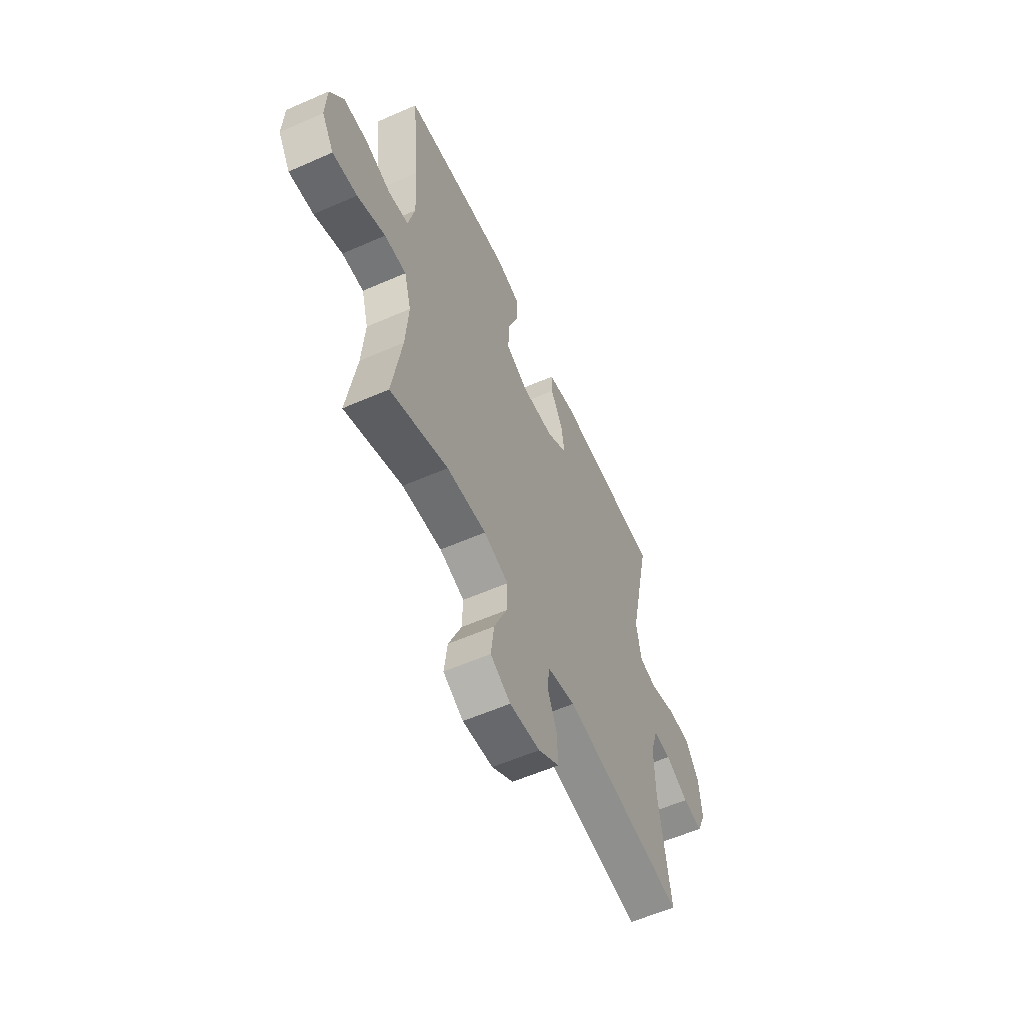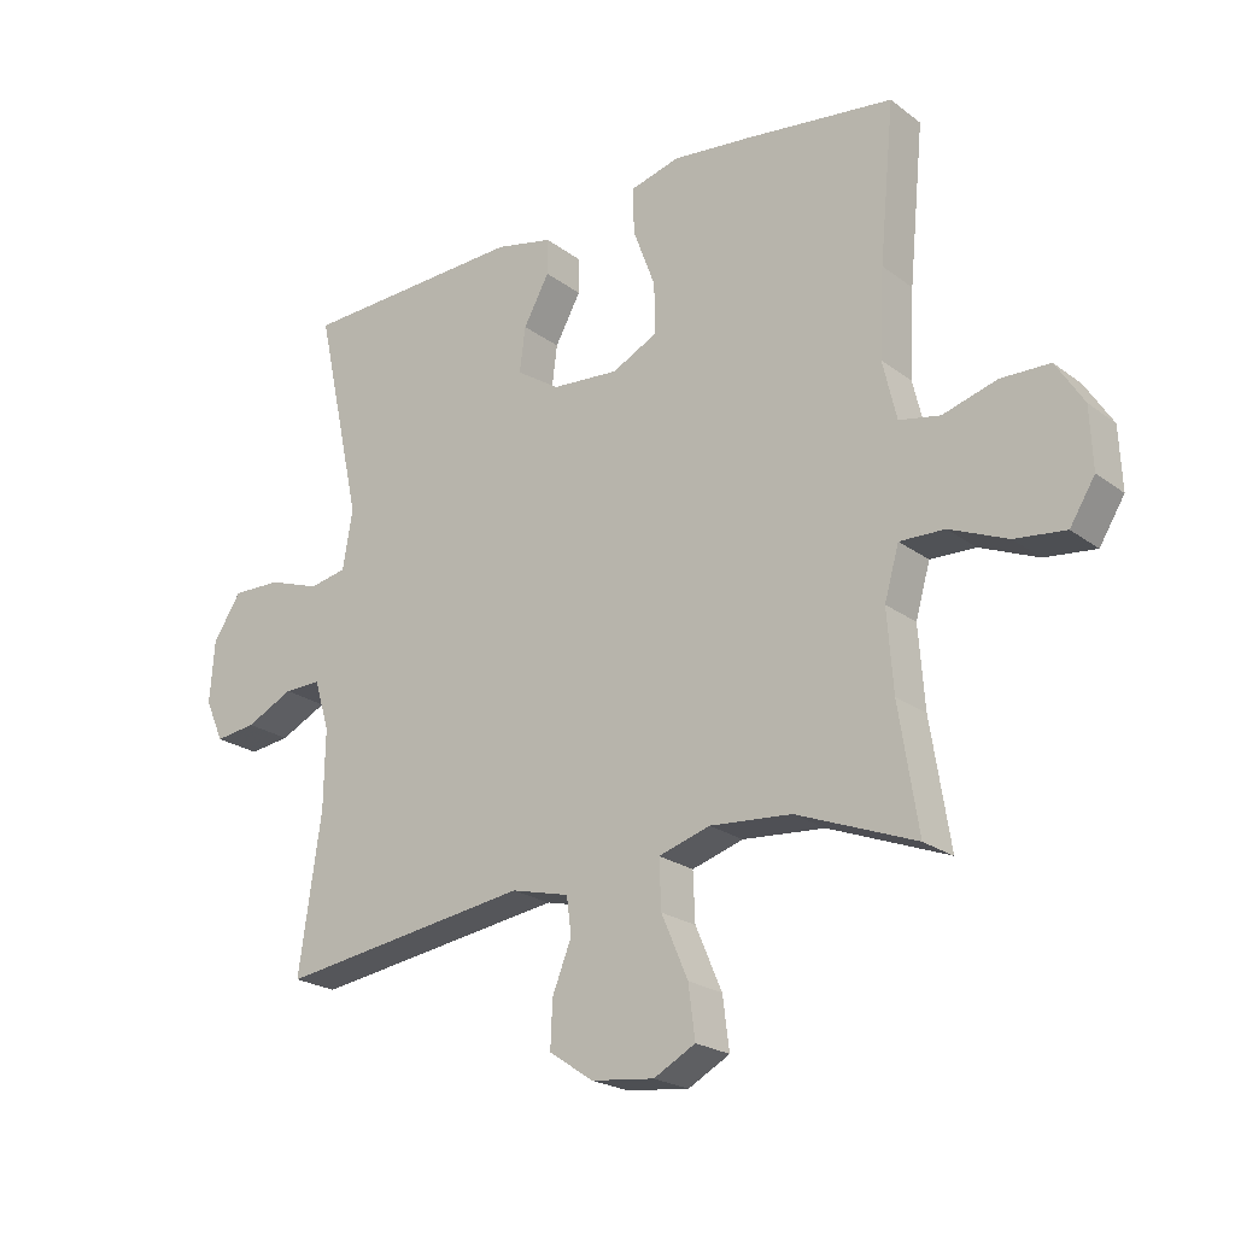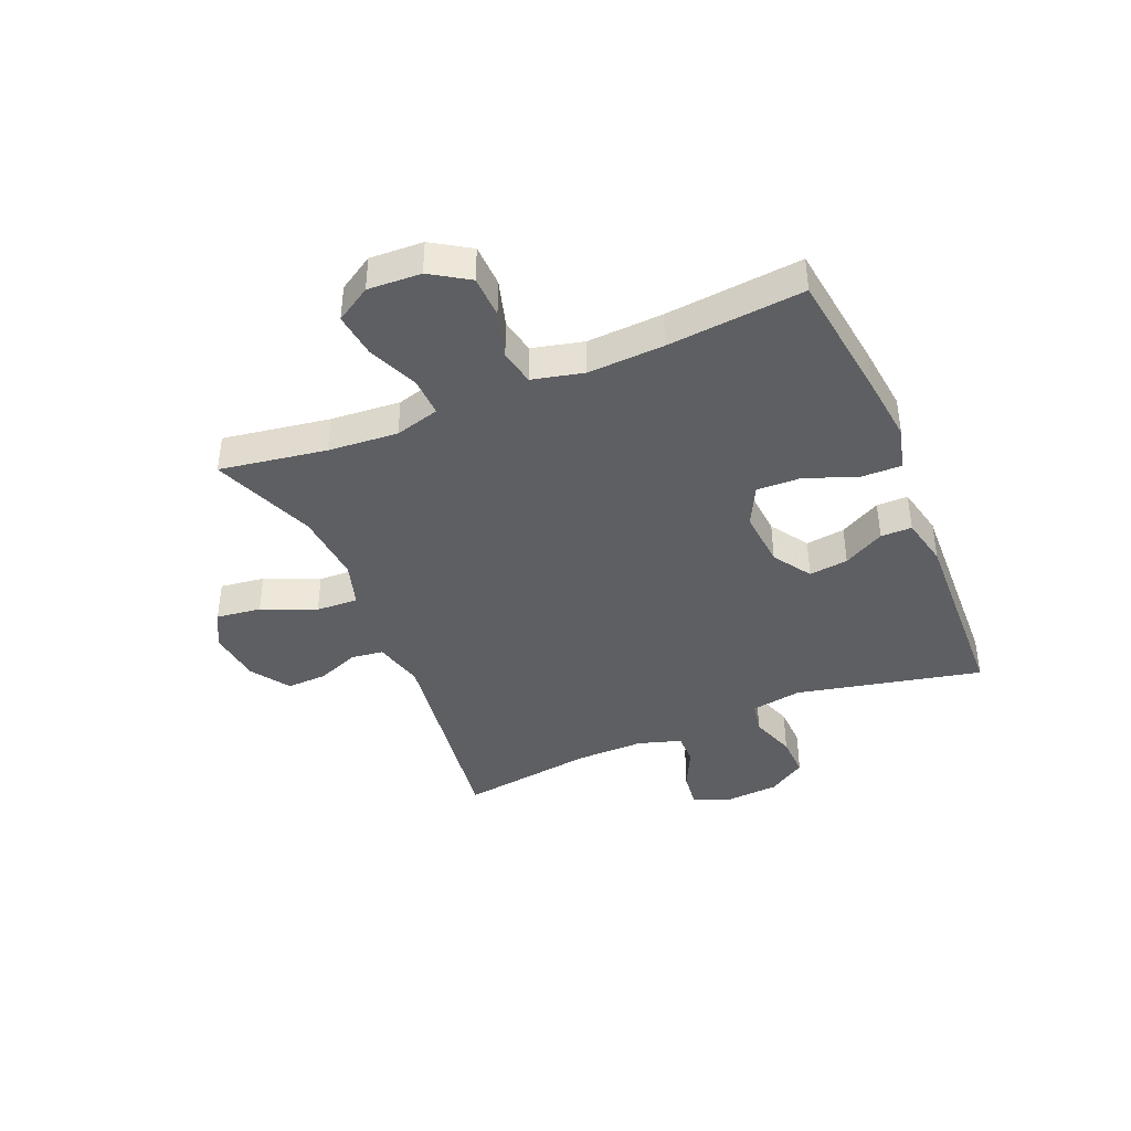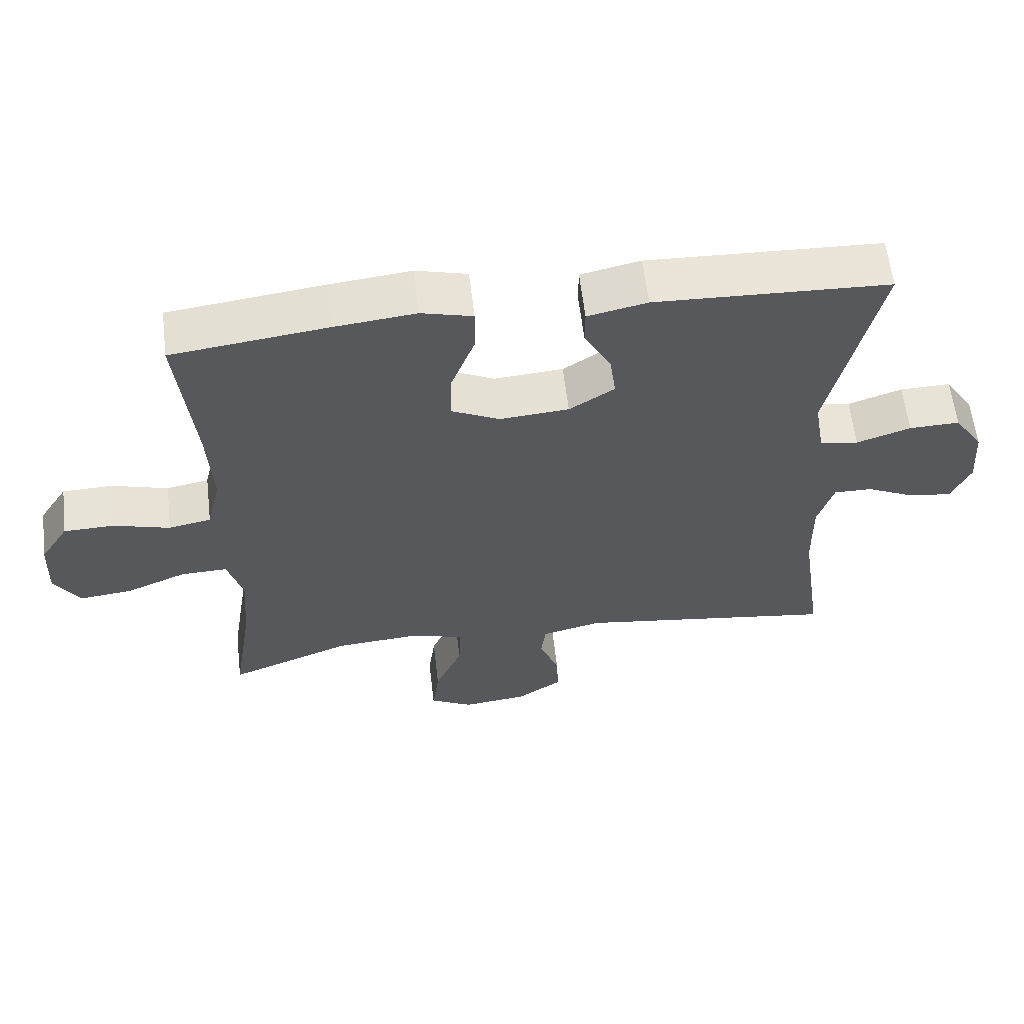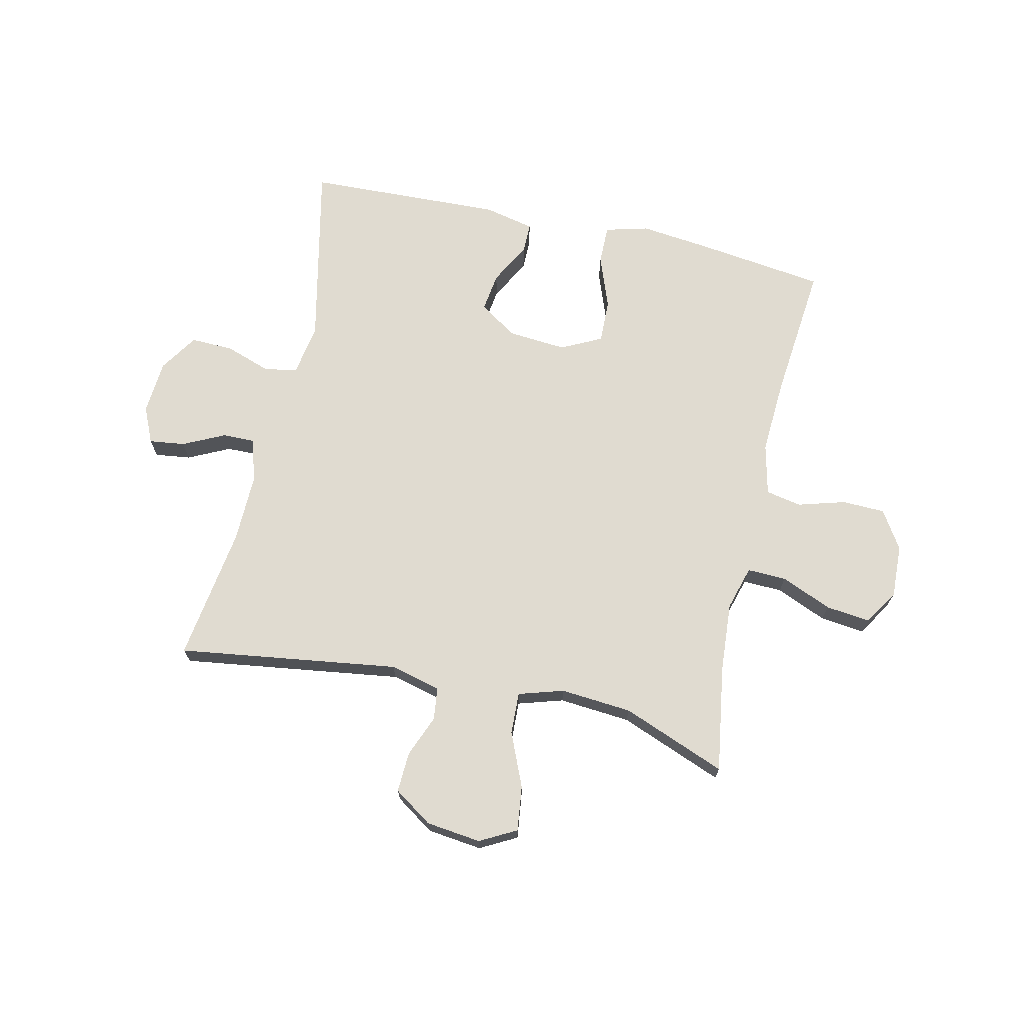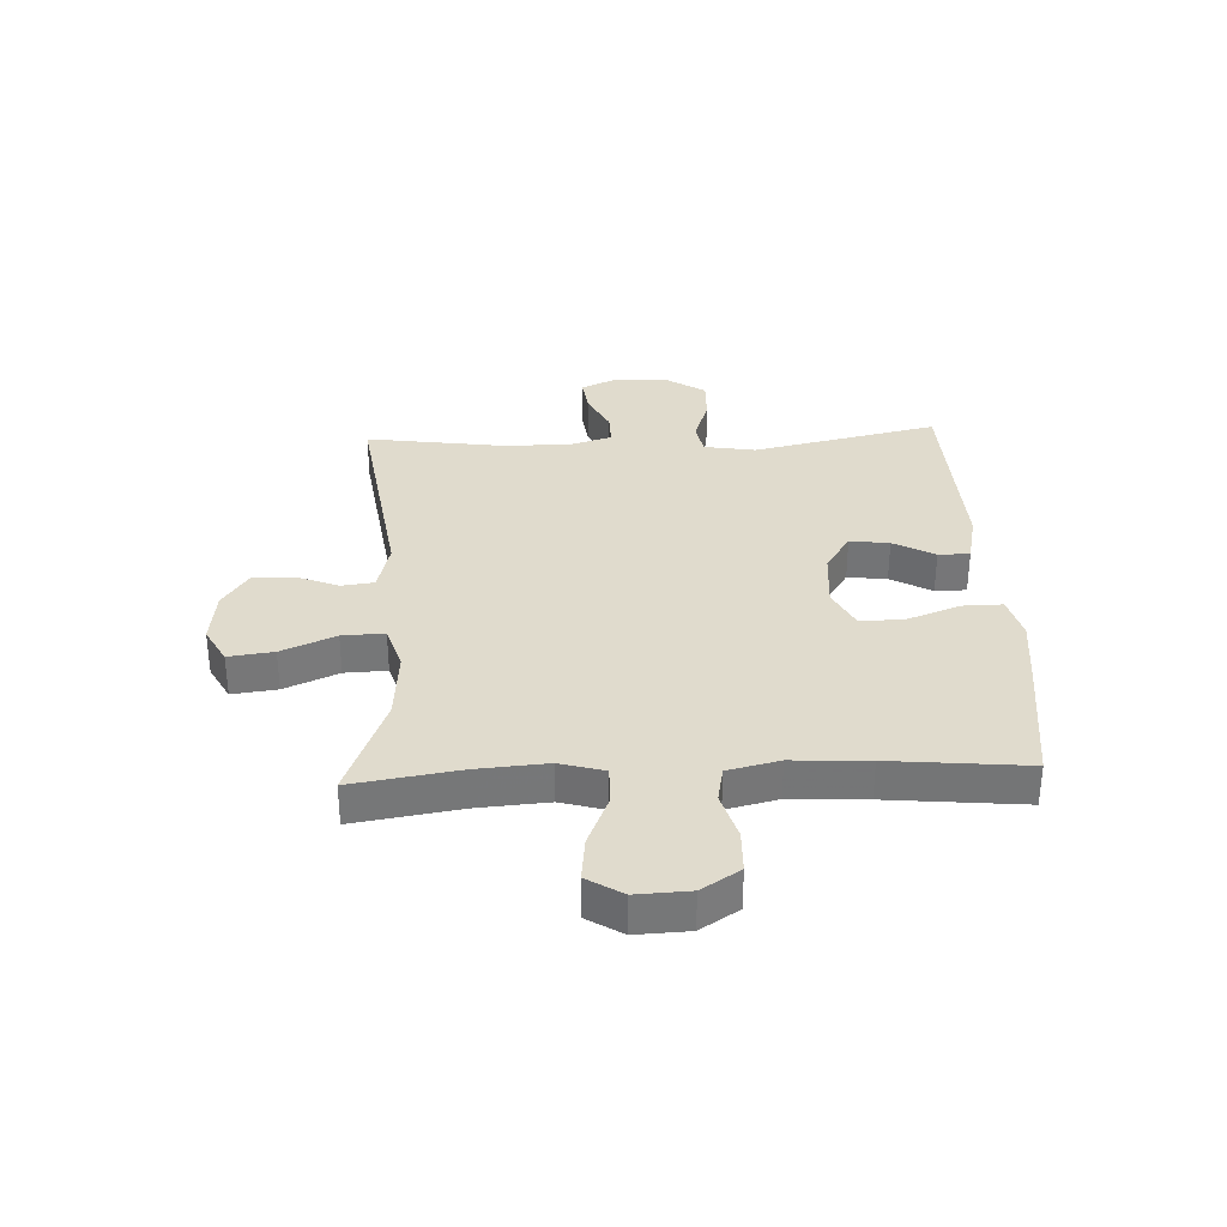
<metadata>
{"format":"obj","ext":"obj","renderer":"f3d","projection":"perspective","resolution":1024,"background":"white","views":[{"elev":-58.2,"azim":-65.6,"up":"+Z"},{"elev":-22.1,"azim":-141.9,"up":"+Z"},{"elev":-40.6,"azim":-67.2,"up":"+Y"},{"elev":60.6,"azim":-6.7,"up":"+Z"},{"elev":70.0,"azim":-167.2,"up":"+Y"},{"elev":33.3,"azim":-92.6,"up":"+Y"}]}
</metadata>
<code>
v -0.5 0.07 -0.5
v -0.471 0.07 -0.315
v -0.462 0.07 -0.194
v -0.484 0.07 -0.117
v -0.552 0.07 -0.119
v -0.64 0.07 -0.156
v -0.717 0.07 -0.165
v -0.755 0.07 -0.104
v -0.751 0.07 -0.012
v -0.709 0.07 0.054
v -0.635 0.07 0.056
v -0.553 0.07 0.032
v -0.491 0.07 0.044
v -0.47 0.07 0.133
v -0.477 0.07 0.264
v -0.5 0.07 0.5
v -0.274 0.07 0.529
v -0.155 0.07 0.542
v -0.08 0.07 0.522
v -0.081 0.07 0.453
v -0.115 0.07 0.362
v -0.117 0.07 0.286
v -0.047 0.07 0.251
v 0.054 0.07 0.259
v 0.12 0.07 0.302
v 0.111 0.07 0.37
v 0.072 0.07 0.441
v 0.072 0.07 0.495
v 0.159 0.07 0.514
v 0.5 0.07 0.5
v 0.43 0.07 0.179
v 0.445 0.07 0.09
v 0.502 0.07 0.079
v 0.581 0.07 0.106
v 0.655 0.07 0.108
v 0.698 0.07 0.042
v 0.705 0.07 -0.052
v 0.677 0.07 -0.115
v 0.615 0.07 -0.107
v 0.543 0.07 -0.072
v 0.487 0.07 -0.071
v 0.464 0.07 -0.146
v 0.466 0.07 -0.265
v 0.5 0.07 -0.5
v 0.117 0.07 -0.445
v 0.029 0.07 -0.467
v 0.022 0.07 -0.523
v 0.051 0.07 -0.596
v 0.054 0.07 -0.666
v -0.013 0.07 -0.711
v -0.108 0.07 -0.722
v -0.171 0.07 -0.688
v -0.161 0.07 -0.61
v -0.121 0.07 -0.517
v -0.118 0.07 -0.444
v -0.196 0.07 -0.42
v -0.32 0.07 -0.43
v -0.5 0 -0.5
v -0.471 0 -0.315
v -0.462 0 -0.194
v -0.484 0 -0.117
v -0.552 0 -0.119
v -0.64 0 -0.156
v -0.717 0 -0.165
v -0.755 0 -0.104
v -0.751 0 -0.012
v -0.709 0 0.054
v -0.635 0 0.056
v -0.553 0 0.032
v -0.491 0 0.044
v -0.47 0 0.133
v -0.477 0 0.264
v -0.5 0 0.5
v -0.274 0 0.529
v -0.155 0 0.542
v -0.08 0 0.522
v -0.081 0 0.453
v -0.115 0 0.362
v -0.117 0 0.286
v -0.047 0 0.251
v 0.054 0 0.259
v 0.12 0 0.302
v 0.111 0 0.37
v 0.072 0 0.441
v 0.072 0 0.495
v 0.159 0 0.514
v 0.5 0 0.5
v 0.43 0 0.179
v 0.445 0 0.09
v 0.502 0 0.079
v 0.581 0 0.106
v 0.655 0 0.108
v 0.698 0 0.042
v 0.705 0 -0.052
v 0.677 0 -0.115
v 0.615 0 -0.107
v 0.543 0 -0.072
v 0.487 0 -0.071
v 0.464 0 -0.146
v 0.466 0 -0.265
v 0.5 0 -0.5
v 0.117 0 -0.445
v 0.029 0 -0.467
v 0.022 0 -0.523
v 0.051 0 -0.596
v 0.054 0 -0.666
v -0.013 0 -0.711
v -0.108 0 -0.722
v -0.171 0 -0.688
v -0.161 0 -0.61
v -0.121 0 -0.517
v -0.118 0 -0.444
v -0.196 0 -0.42
v -0.32 0 -0.43
f 51 52 53 54
f 51 54 55
f 50 51 55
f 47 48 49 50
f 46 47 50 55
f 45 46 55 56
f 43 44 45
f 42 43 45 56
f 37 38 39 40
f 37 40 41
f 36 37 41
f 33 34 35 36
f 33 36 41
f 32 33 41 42
f 28 29 30 31
f 26 27 28 31
f 25 26 31 32
f 24 25 32 42
f 18 19 20 21
f 18 21 22
f 15 16 17 18
f 14 15 18 22
f 13 14 22 23
f 9 10 11 12
f 9 12 13
f 8 9 13
f 5 6 7 8
f 4 5 8 13
f 3 4 13 23
f 57 1 2
f 24 42 56 57
f 23 24 57
f 2 3 23 57
f 111 110 109 108
f 112 111 108
f 112 108 107
f 107 106 105 104
f 112 107 104 103
f 113 112 103 102
f 102 101 100
f 113 102 100 99
f 97 96 95 94
f 98 97 94
f 98 94 93
f 93 92 91 90
f 98 93 90
f 99 98 90 89
f 88 87 86 85
f 88 85 84 83
f 89 88 83 82
f 99 89 82 81
f 78 77 76 75
f 79 78 75
f 75 74 73 72
f 79 75 72 71
f 80 79 71 70
f 69 68 67 66
f 70 69 66
f 70 66 65
f 65 64 63 62
f 70 65 62 61
f 80 70 61 60
f 59 58 114
f 114 113 99 81
f 114 81 80
f 114 80 60 59
f 1 58 59 2
f 2 59 60 3
f 3 60 61 4
f 4 61 62 5
f 5 62 63 6
f 6 63 64 7
f 7 64 65 8
f 8 65 66 9
f 9 66 67 10
f 10 67 68 11
f 11 68 69 12
f 12 69 70 13
f 13 70 71 14
f 14 71 72 15
f 15 72 73 16
f 16 73 74 17
f 17 74 75 18
f 18 75 76 19
f 19 76 77 20
f 20 77 78 21
f 21 78 79 22
f 22 79 80 23
f 23 80 81 24
f 24 81 82 25
f 25 82 83 26
f 26 83 84 27
f 27 84 85 28
f 28 85 86 29
f 29 86 87 30
f 30 87 88 31
f 31 88 89 32
f 32 89 90 33
f 33 90 91 34
f 34 91 92 35
f 35 92 93 36
f 36 93 94 37
f 37 94 95 38
f 38 95 96 39
f 39 96 97 40
f 40 97 98 41
f 41 98 99 42
f 42 99 100 43
f 43 100 101 44
f 44 101 102 45
f 45 102 103 46
f 46 103 104 47
f 47 104 105 48
f 48 105 106 49
f 49 106 107 50
f 50 107 108 51
f 51 108 109 52
f 52 109 110 53
f 53 110 111 54
f 54 111 112 55
f 55 112 113 56
f 56 113 114 57
f 57 114 58 1

</code>
